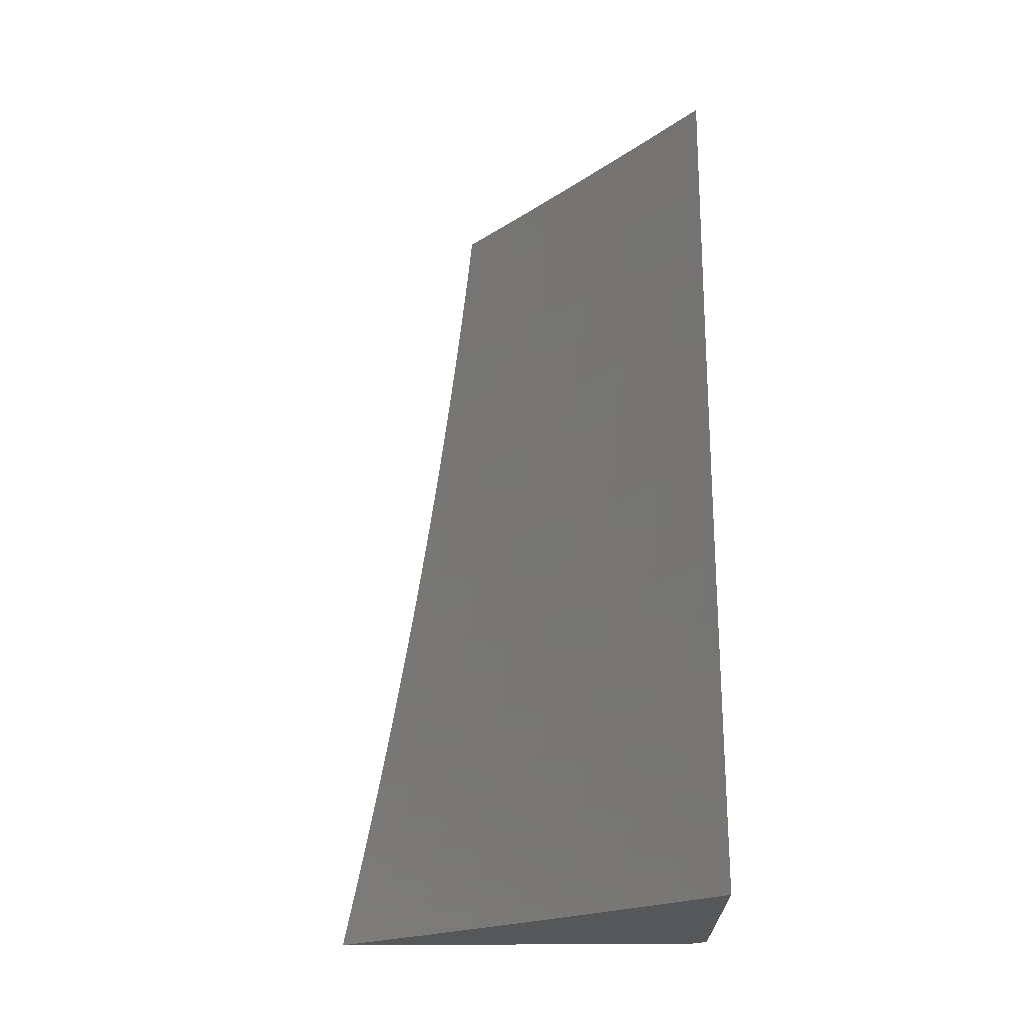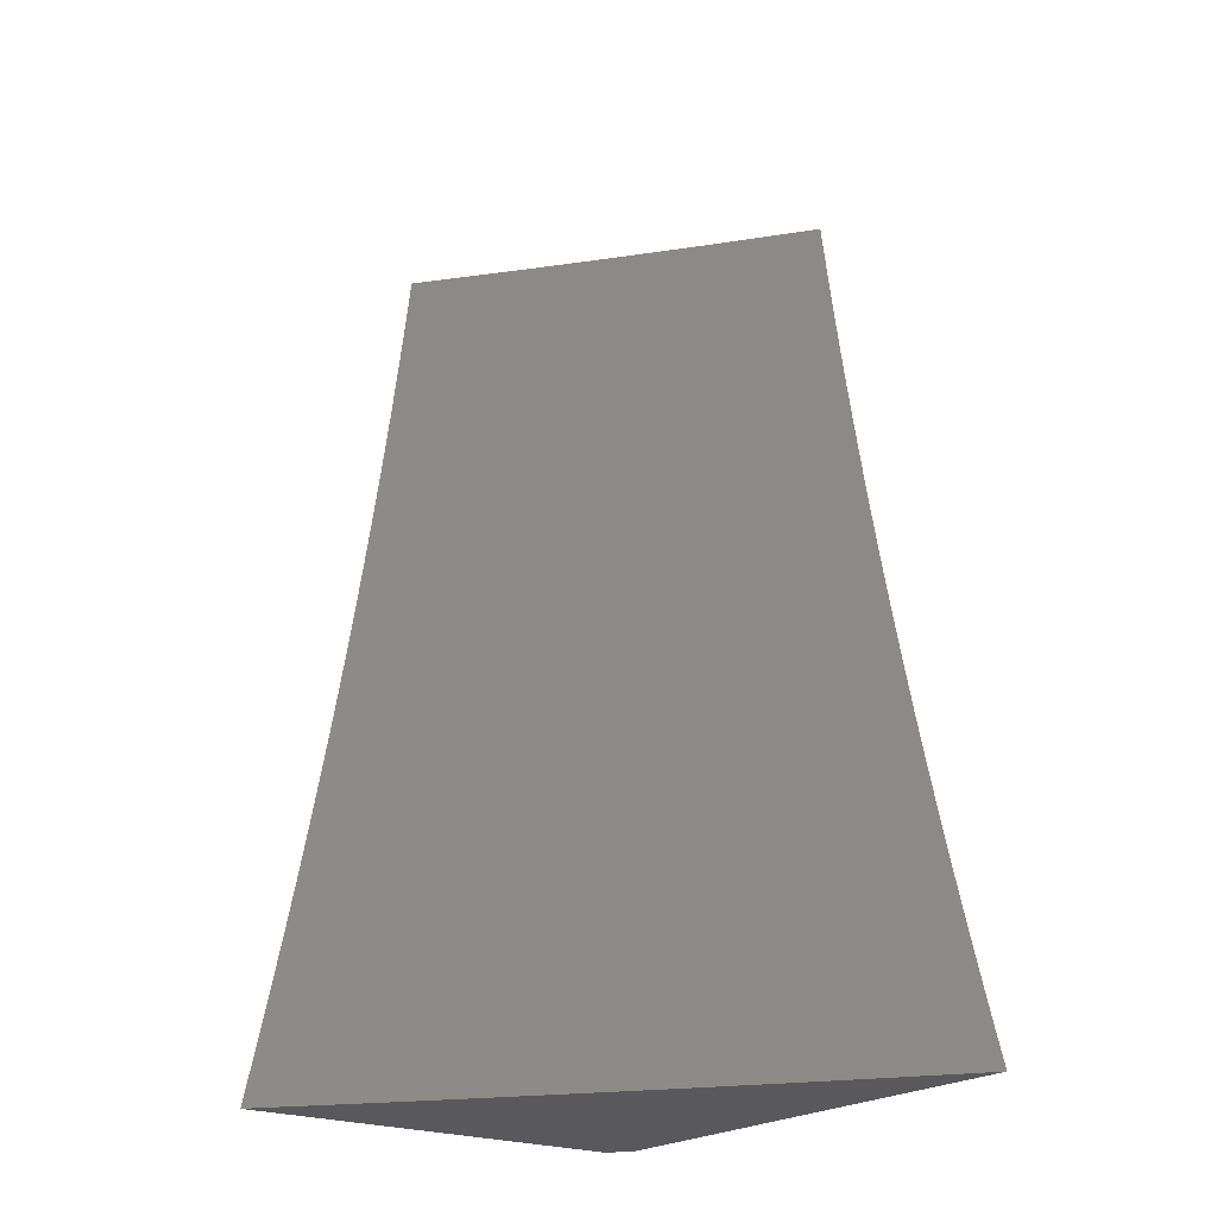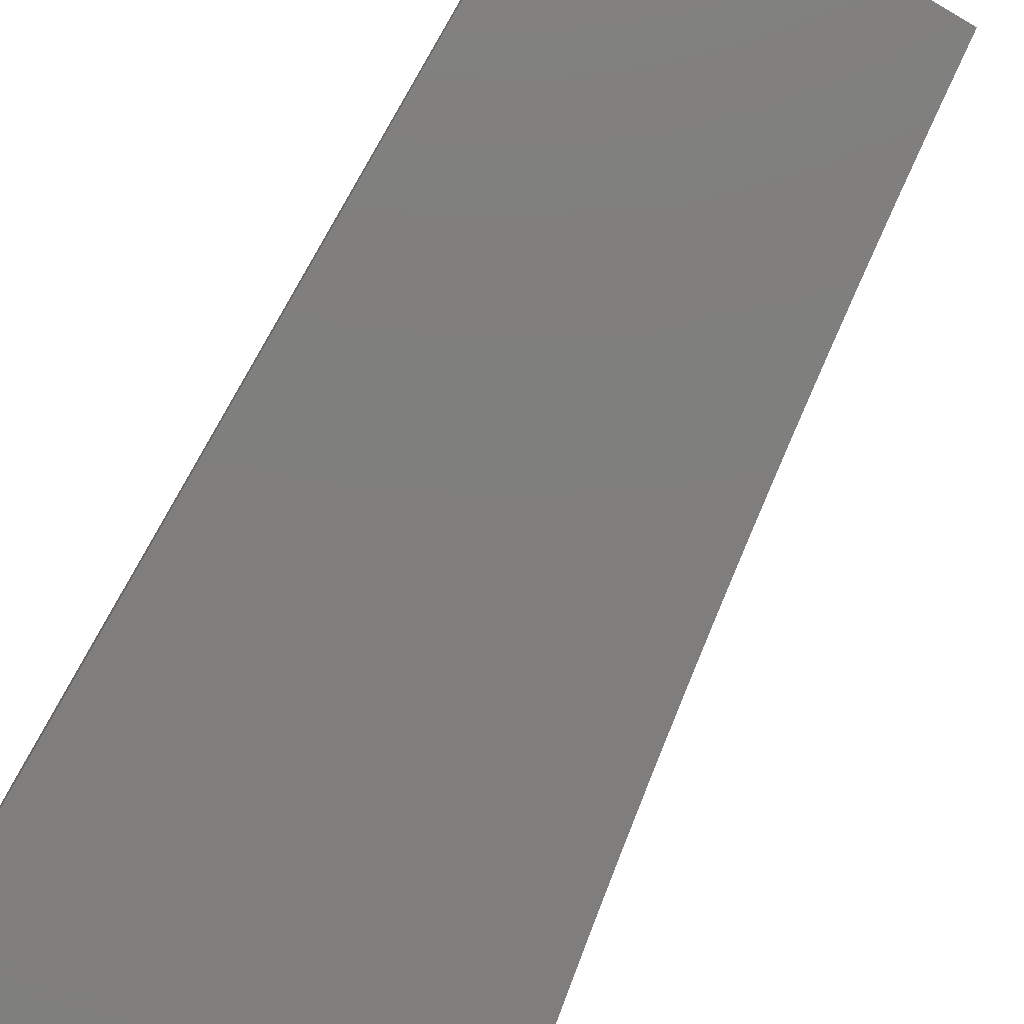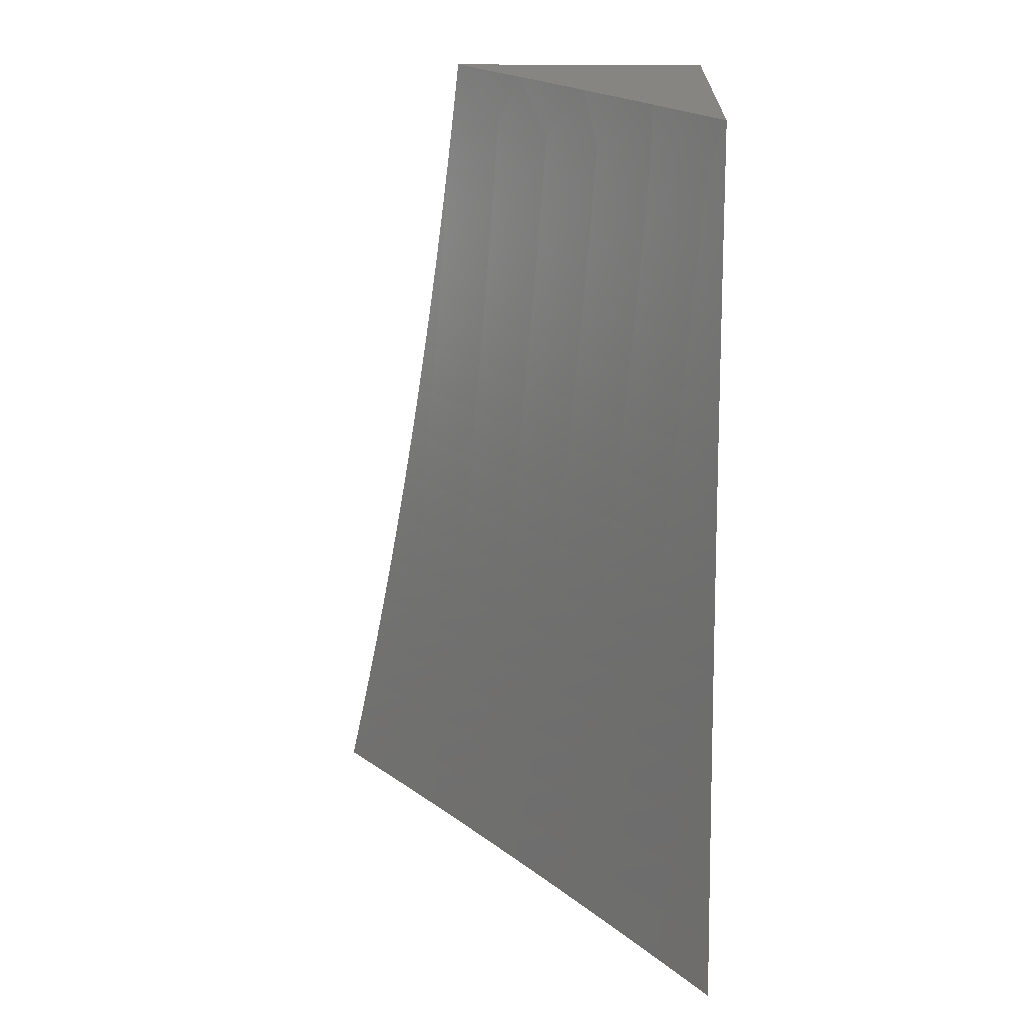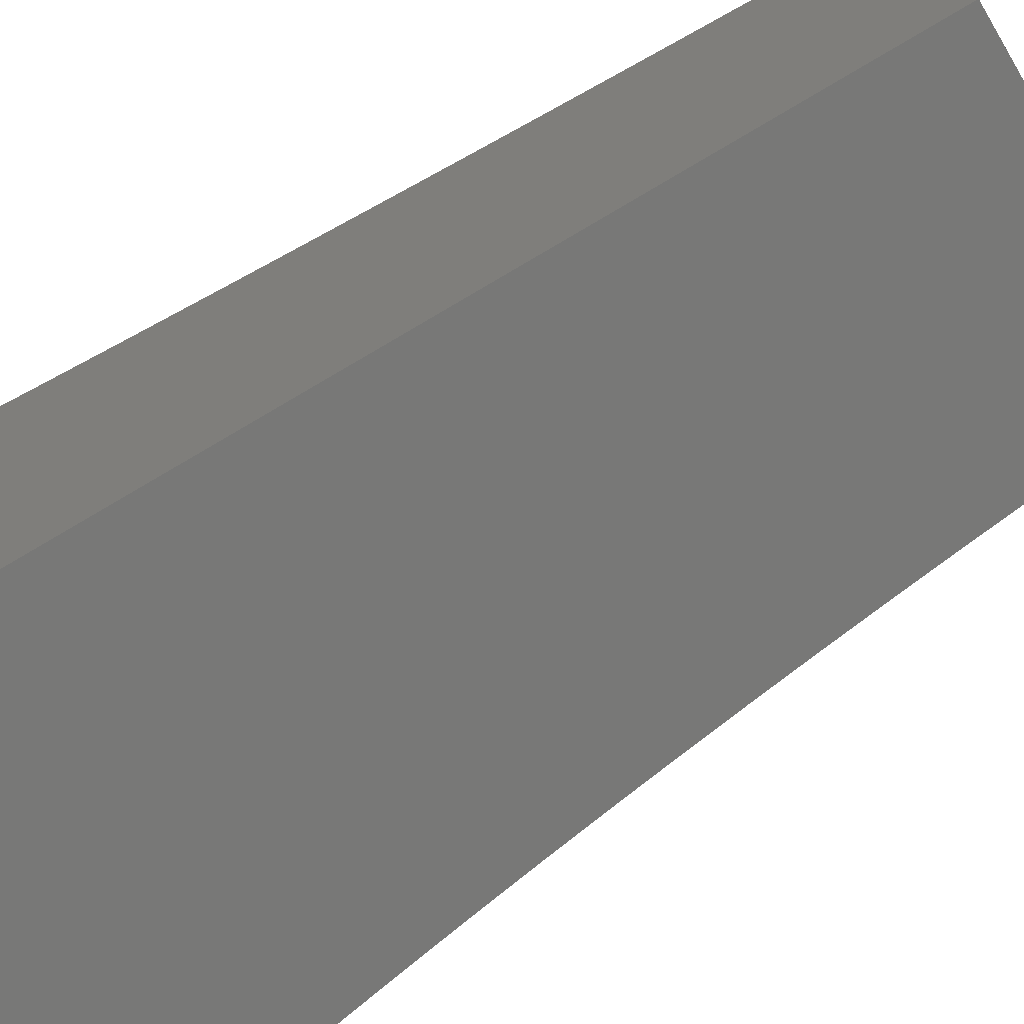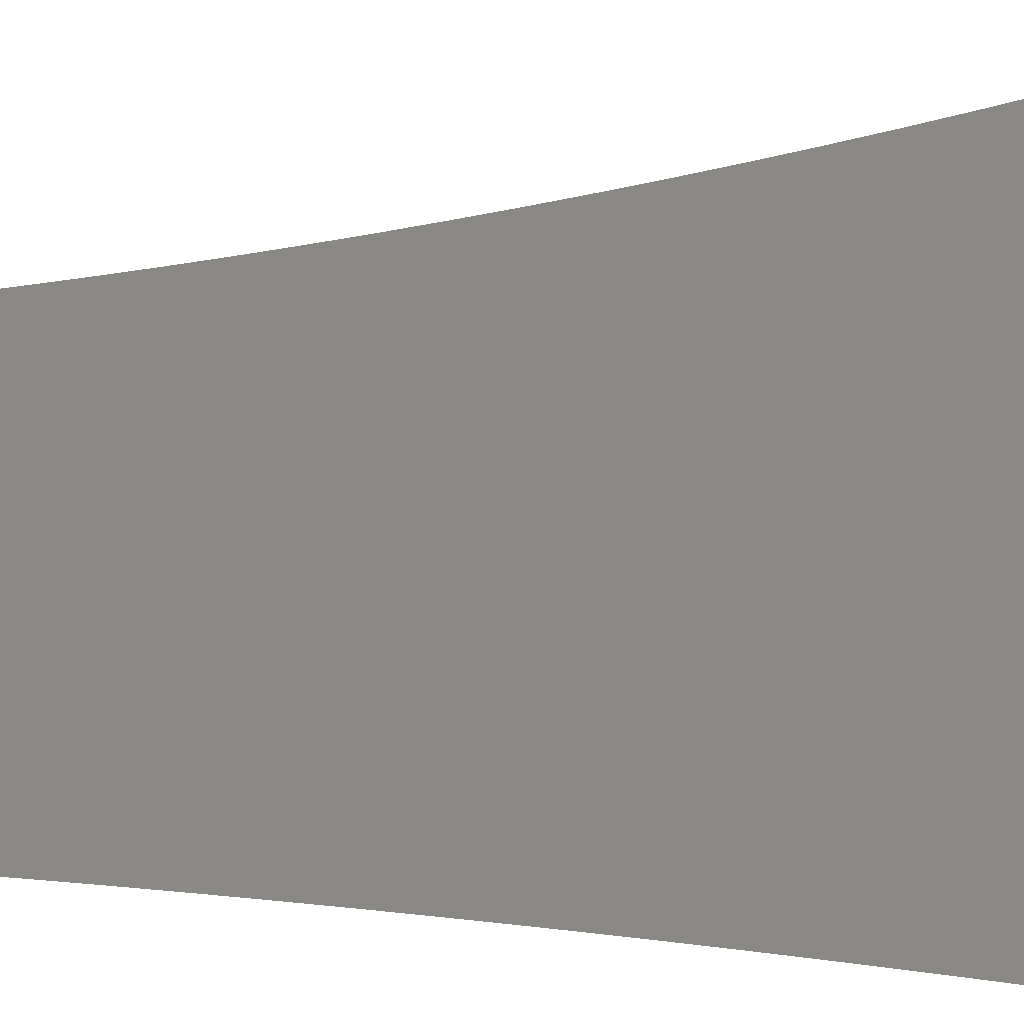
<metadata>
{"format":"stl","ext":"stl","renderer":"f3d","projection":"perspective","resolution":1024,"background":"white","views":[{"elev":-17.1,"azim":-177.1,"up":"+Z"},{"elev":-22.2,"azim":143.3,"up":"+Z"},{"elev":-78.5,"azim":-30.2,"up":"+Y"},{"elev":21.7,"azim":-179.2,"up":"+Z"},{"elev":-70.7,"azim":-59.0,"up":"+Y"},{"elev":24.6,"azim":91.8,"up":"+Y"}]}
</metadata>
<code>
# stl→obj: 144 verts, 284 faces
v -8.526 -7 -2
v -8.587 -6.928 -2
v -8.539 -7 -1.938
v -8.595 -6.934 -1.937
v -8.552 -7 -1.876
v -8.603 -6.94 -1.874
v -8.565 -7 -1.814
v -8.611 -6.947 -1.811
v -8.577 -7 -1.752
v -8.618 -6.952 -1.748
v -8.588 -7 -1.689
v -8.625 -6.958 -1.686
v -8.6 -7 -1.627
v -8.632 -6.963 -1.623
v -8.611 -7 -1.565
v -8.638 -6.969 -1.56
v -8.621 -7 -1.502
v -8.644 -6.974 -1.498
v -8.631 -7 -1.44
v -8.65 -6.978 -1.435
v -8.641 -7 -1.377
v -8.656 -6.983 -1.373
v -8.65 -7 -1.314
v -8.661 -6.987 -1.31
v -8.659 -7 -1.252
v -8.666 -6.991 -1.248
v -8.667 -7 -1.189
v -8.671 -6.995 -1.186
v -8.675 -7 -1.126
v -8.676 -6.999 -1.124
v -8.682 -7 -1.063
v -8.738 -6.925 -1.124
v -8.742 -6.929 -1.062
v -8.799 -6.851 -1.124
v -8.803 -6.855 -1.062
v -8.859 -6.777 -1.124
v -8.863 -6.78 -1.062
v -8.918 -6.701 -1.124
v -8.923 -6.705 -1.062
v -8.977 -6.626 -1.124
v -8.982 -6.629 -1.062
v -9 -6.605 -1.063
v -9 -6.614 -1
v -8.648 -6.855 -2
v -8.656 -6.861 -1.937
v -8.664 -6.867 -1.874
v -8.672 -6.873 -1.811
v -8.679 -6.879 -1.748
v -8.686 -6.885 -1.686
v -8.693 -6.89 -1.623
v -8.699 -6.895 -1.56
v -8.706 -6.9 -1.498
v -8.712 -6.905 -1.435
v -8.717 -6.909 -1.373
v -8.723 -6.914 -1.31
v -8.728 -6.918 -1.248
v -8.733 -6.922 -1.186
v -8.708 -6.781 -2
v -8.716 -6.788 -1.937
v -8.724 -6.794 -1.874
v -8.732 -6.8 -1.811
v -8.739 -6.806 -1.748
v -8.747 -6.811 -1.686
v -8.753 -6.816 -1.623
v -8.76 -6.821 -1.56
v -8.766 -6.826 -1.498
v -8.772 -6.831 -1.435
v -8.778 -6.835 -1.373
v -8.784 -6.84 -1.31
v -8.789 -6.844 -1.248
v -8.794 -6.848 -1.186
v -8.768 -6.708 -2
v -8.776 -6.714 -1.937
v -8.784 -6.72 -1.874
v -8.792 -6.726 -1.811
v -8.799 -6.731 -1.748
v -8.807 -6.737 -1.686
v -8.813 -6.742 -1.623
v -8.82 -6.747 -1.56
v -8.826 -6.752 -1.498
v -8.832 -6.757 -1.435
v -8.838 -6.761 -1.373
v -8.844 -6.765 -1.31
v -8.849 -6.769 -1.248
v -8.854 -6.773 -1.186
v -8.827 -6.633 -2
v -8.835 -6.639 -1.937
v -8.843 -6.645 -1.874
v -8.851 -6.651 -1.811
v -8.859 -6.657 -1.748
v -8.866 -6.662 -1.686
v -8.873 -6.667 -1.623
v -8.879 -6.672 -1.56
v -8.886 -6.677 -1.498
v -8.892 -6.682 -1.435
v -8.898 -6.686 -1.373
v -8.903 -6.69 -1.31
v -8.909 -6.694 -1.248
v -8.914 -6.698 -1.186
v -8.885 -6.558 -2
v -8.894 -6.564 -1.937
v -8.902 -6.57 -1.874
v -8.91 -6.576 -1.811
v -8.917 -6.582 -1.748
v -8.924 -6.587 -1.686
v -8.931 -6.592 -1.623
v -8.938 -6.597 -1.56
v -8.944 -6.602 -1.498
v -8.951 -6.606 -1.435
v -8.956 -6.61 -1.373
v -8.962 -6.615 -1.31
v -8.967 -6.619 -1.248
v -8.973 -6.622 -1.186
v -8.943 -6.483 -2
v -8.951 -6.489 -1.937
v -8.96 -6.495 -1.874
v -8.967 -6.5 -1.811
v -8.975 -6.506 -1.748
v -8.982 -6.511 -1.686
v -8.989 -6.516 -1.623
v -8.996 -6.521 -1.56
v -9 -6.528 -1.504
v -9 -6.515 -1.566
v -9 -6.501 -1.628
v -9 -6.487 -1.691
v -9 -6.472 -1.753
v -9 -6.456 -1.815
v -9 -6.44 -1.877
v -9 -6.424 -1.938
v -9 -6.407 -2
v -9 -6.541 -1.441
v -9 -6.553 -1.378
v -9 -6.564 -1.315
v -9 -6.575 -1.253
v -9 -6.586 -1.19
v -9 -6.596 -1.126
v -8.924 -6.712 -1
v -8.847 -6.809 -1
v -8.769 -6.905 -1
v -8.689 -7 -1
v -9 -6.974 -2
v -8.98 -7 -2
v -9 -7 -1.9
v -9 -7 -1
f 1 2 3
f 3 2 4
f 3 4 5
f 5 4 6
f 5 6 7
f 7 6 8
f 7 8 9
f 9 8 10
f 9 10 11
f 11 10 12
f 11 12 13
f 13 12 14
f 13 14 15
f 15 14 16
f 15 16 17
f 17 16 18
f 17 18 19
f 19 18 20
f 19 20 21
f 21 20 22
f 21 22 23
f 23 22 24
f 23 24 25
f 25 24 26
f 25 26 27
f 27 26 28
f 27 28 29
f 29 28 30
f 29 30 31
f 31 30 32
f 31 32 33
f 33 32 34
f 33 34 35
f 35 34 36
f 35 36 37
f 37 36 38
f 37 38 39
f 39 38 40
f 39 40 41
f 41 40 42
f 41 42 43
f 2 44 4
f 4 44 45
f 4 45 6
f 6 45 46
f 6 46 8
f 8 46 47
f 8 47 10
f 10 47 48
f 10 48 12
f 12 48 49
f 12 49 14
f 14 49 50
f 14 50 16
f 16 50 51
f 16 51 18
f 18 51 52
f 18 52 20
f 20 52 53
f 20 53 22
f 22 53 54
f 22 54 24
f 24 54 55
f 24 55 26
f 26 55 56
f 26 56 28
f 28 56 57
f 28 57 30
f 30 57 32
f 44 58 45
f 45 58 59
f 45 59 46
f 46 59 60
f 46 60 47
f 47 60 61
f 47 61 48
f 48 61 62
f 48 62 49
f 49 62 63
f 49 63 50
f 50 63 64
f 50 64 51
f 51 64 65
f 51 65 52
f 52 65 66
f 52 66 53
f 53 66 67
f 53 67 54
f 54 67 68
f 54 68 55
f 55 68 69
f 55 69 56
f 56 69 70
f 56 70 57
f 57 70 71
f 57 71 32
f 32 71 34
f 58 72 59
f 59 72 73
f 59 73 60
f 60 73 74
f 60 74 61
f 61 74 75
f 61 75 62
f 62 75 76
f 62 76 63
f 63 76 77
f 63 77 64
f 64 77 78
f 64 78 65
f 65 78 79
f 65 79 66
f 66 79 80
f 66 80 67
f 67 80 81
f 67 81 68
f 68 81 82
f 68 82 69
f 69 82 83
f 69 83 70
f 70 83 84
f 70 84 71
f 71 84 85
f 71 85 34
f 34 85 36
f 72 86 73
f 73 86 87
f 73 87 74
f 74 87 88
f 74 88 75
f 75 88 89
f 75 89 76
f 76 89 90
f 76 90 77
f 77 90 91
f 77 91 78
f 78 91 92
f 78 92 79
f 79 92 93
f 79 93 80
f 80 93 94
f 80 94 81
f 81 94 95
f 81 95 82
f 82 95 96
f 82 96 83
f 83 96 97
f 83 97 84
f 84 97 98
f 84 98 85
f 85 98 99
f 85 99 36
f 36 99 38
f 86 100 87
f 87 100 101
f 87 101 88
f 88 101 102
f 88 102 89
f 89 102 103
f 89 103 90
f 90 103 104
f 90 104 91
f 91 104 105
f 91 105 92
f 92 105 106
f 92 106 93
f 93 106 107
f 93 107 94
f 94 107 108
f 94 108 95
f 95 108 109
f 95 109 96
f 96 109 110
f 96 110 97
f 97 110 111
f 97 111 98
f 98 111 112
f 98 112 99
f 99 112 113
f 99 113 38
f 38 113 40
f 100 114 101
f 101 114 115
f 101 115 102
f 102 115 116
f 102 116 103
f 103 116 117
f 103 117 104
f 104 117 118
f 104 118 105
f 105 118 119
f 105 119 106
f 106 119 120
f 106 120 107
f 107 120 121
f 107 121 122
f 122 121 123
f 123 121 120
f 123 120 124
f 124 120 119
f 124 119 125
f 125 119 118
f 125 118 126
f 126 118 117
f 126 117 127
f 127 117 116
f 127 116 128
f 128 116 115
f 128 115 129
f 129 115 114
f 129 114 130
f 107 122 108
f 108 122 131
f 108 131 109
f 109 131 132
f 109 132 110
f 110 132 133
f 110 133 111
f 111 133 134
f 111 134 112
f 112 134 135
f 112 135 113
f 113 135 136
f 113 136 40
f 40 136 42
f 43 137 41
f 41 137 39
f 39 137 37
f 37 137 138
f 37 138 35
f 35 138 139
f 35 139 33
f 33 139 140
f 33 140 31
f 141 142 143
f 43 42 144
f 144 42 136
f 144 136 135
f 135 134 144
f 144 134 133
f 144 133 143
f 143 133 132
f 143 132 131
f 131 122 143
f 143 122 123
f 143 123 124
f 143 124 141
f 141 124 125
f 141 125 126
f 126 127 141
f 141 127 128
f 141 128 129
f 129 130 141
f 130 114 141
f 141 114 100
f 141 100 86
f 86 72 141
f 141 72 142
f 142 72 58
f 142 58 44
f 44 2 142
f 142 2 1
f 140 139 144
f 144 139 138
f 144 138 137
f 137 43 144
f 1 3 142
f 142 3 5
f 142 5 7
f 7 9 142
f 142 9 11
f 142 11 13
f 142 13 143
f 143 13 15
f 143 15 17
f 17 19 143
f 143 19 21
f 143 21 23
f 143 23 144
f 144 23 25
f 144 25 27
f 27 29 144
f 144 29 31
f 144 31 140

</code>
